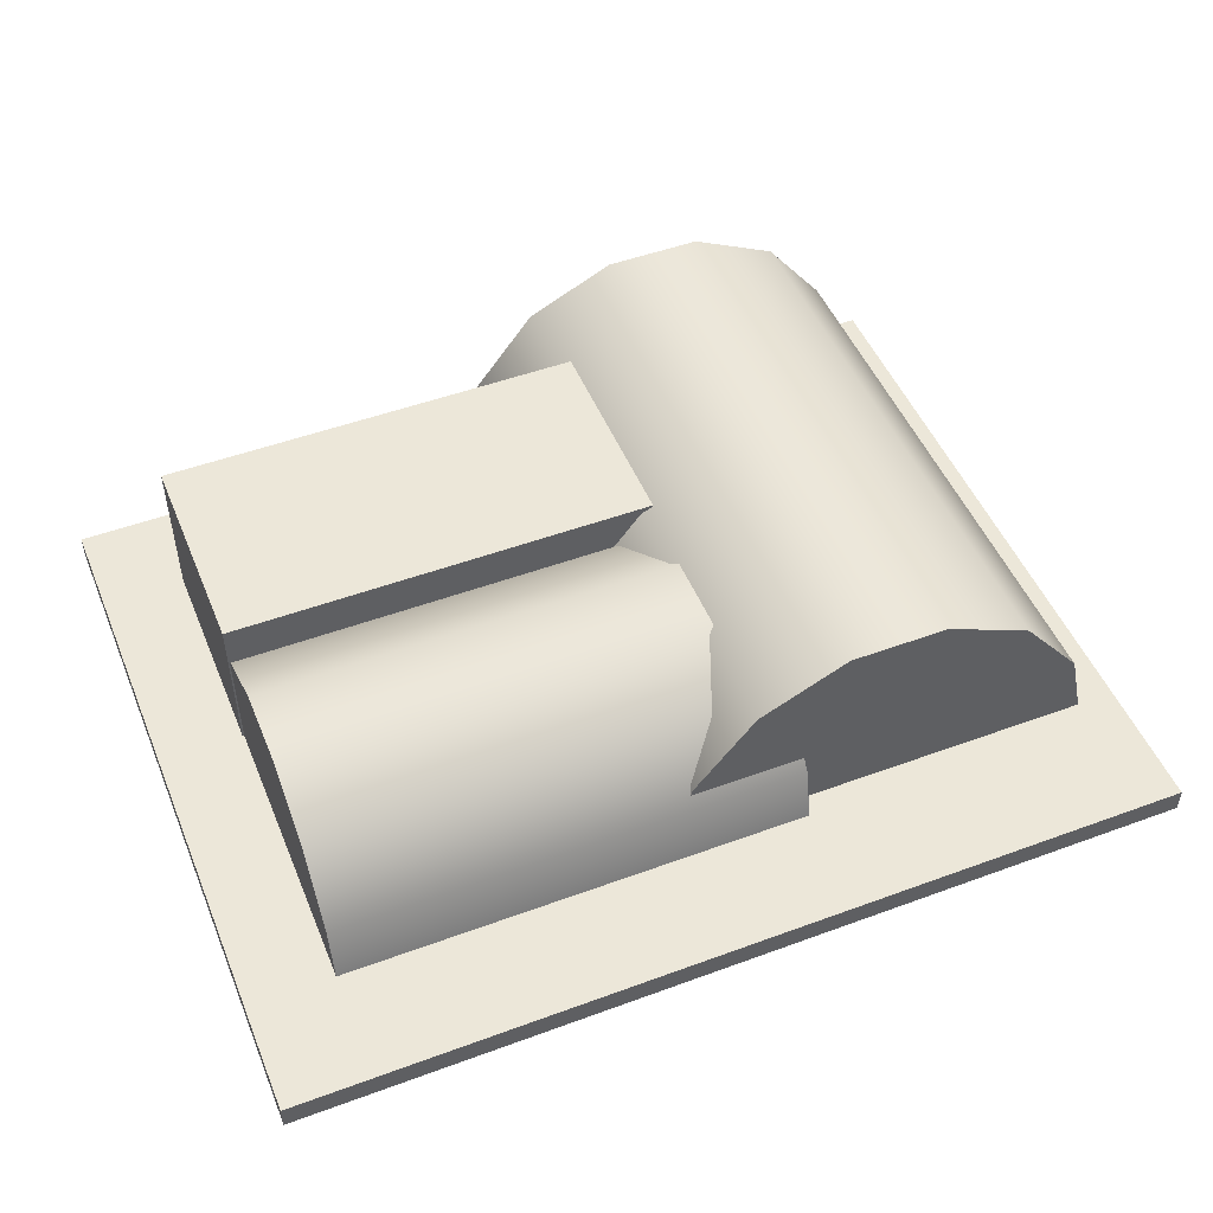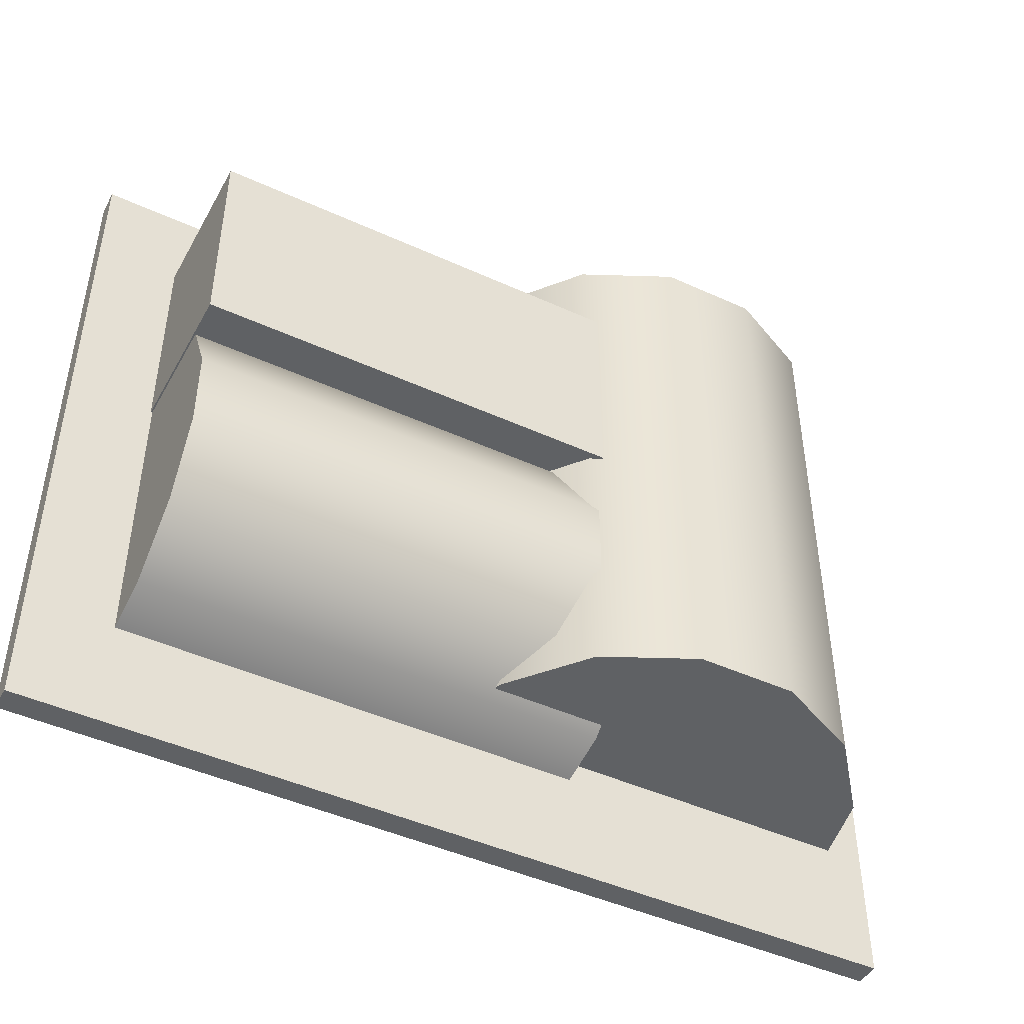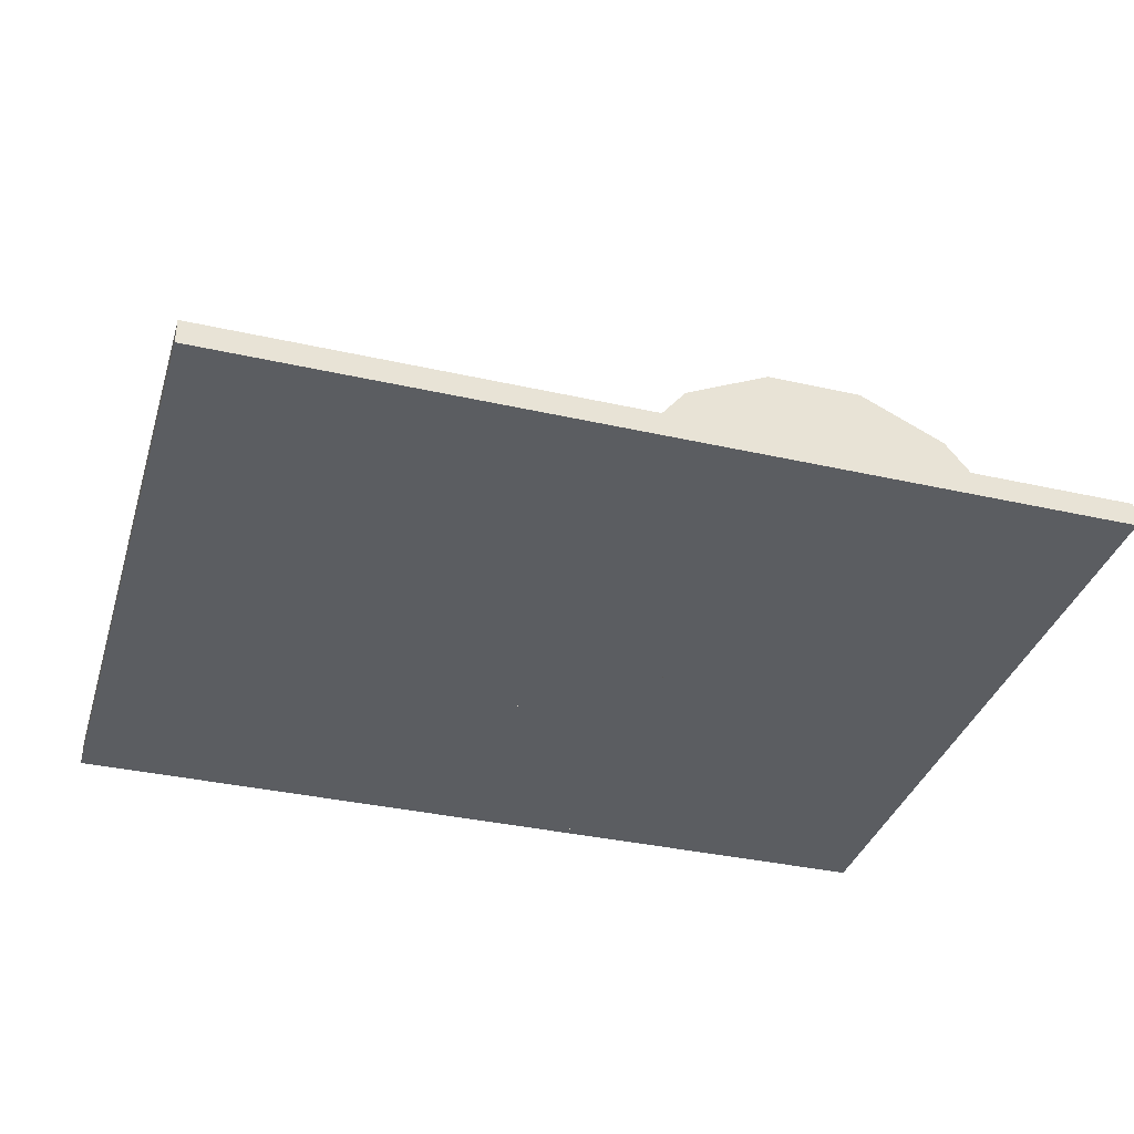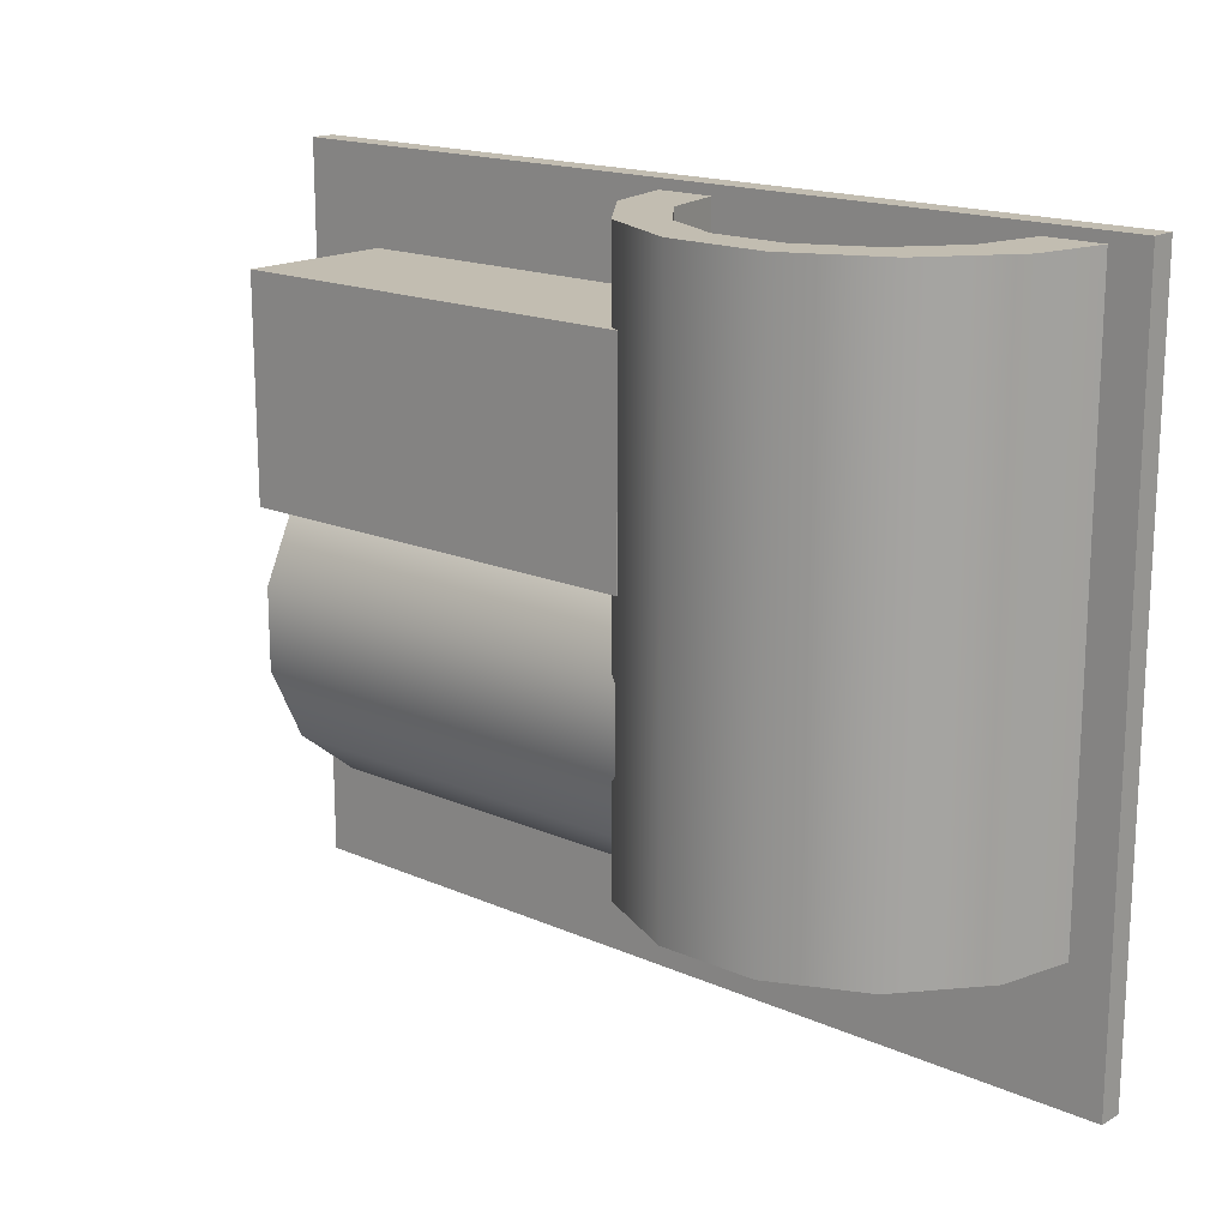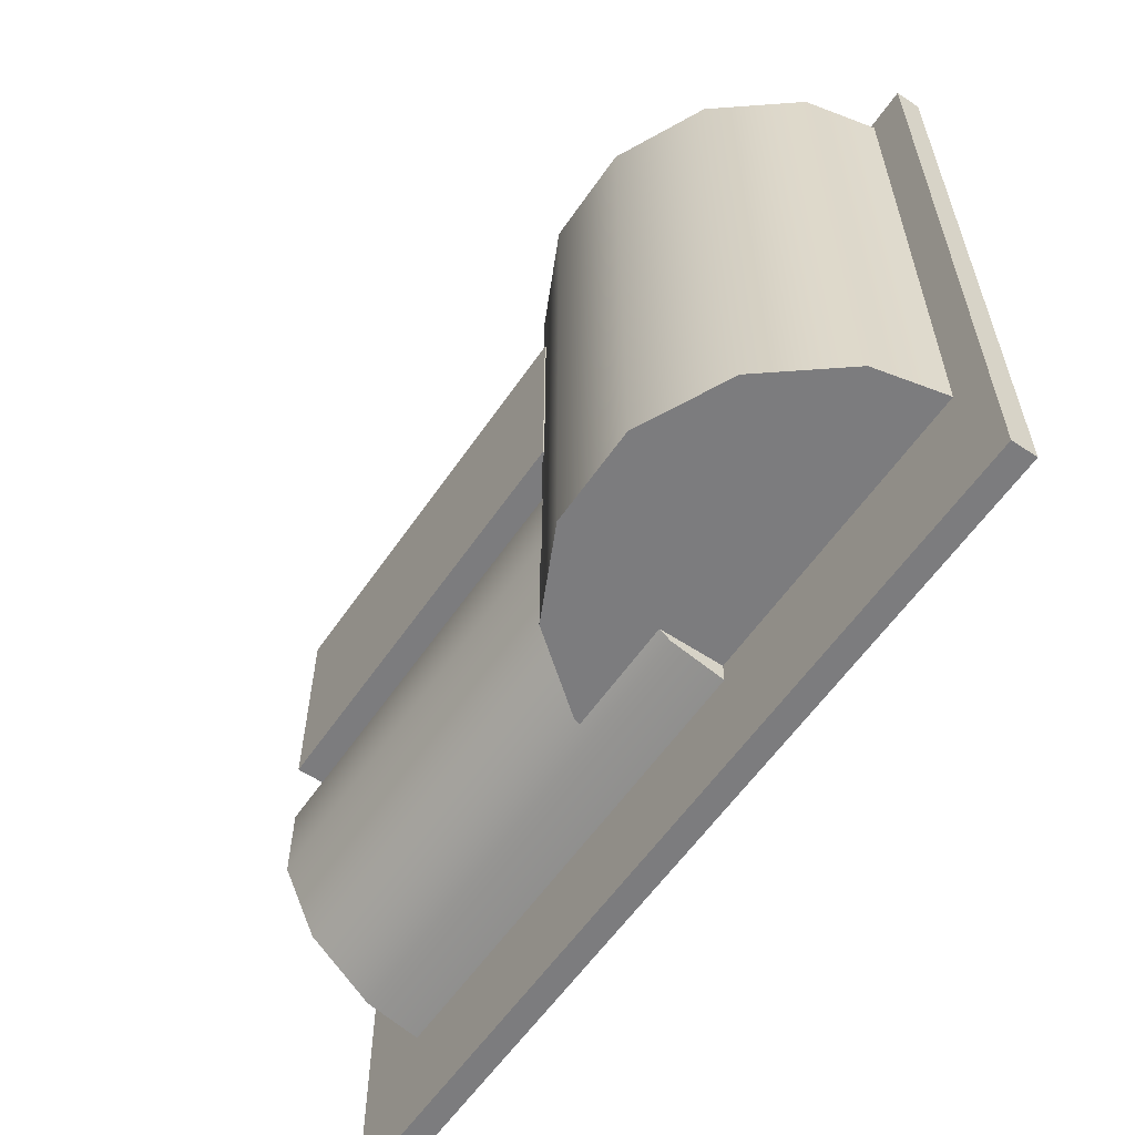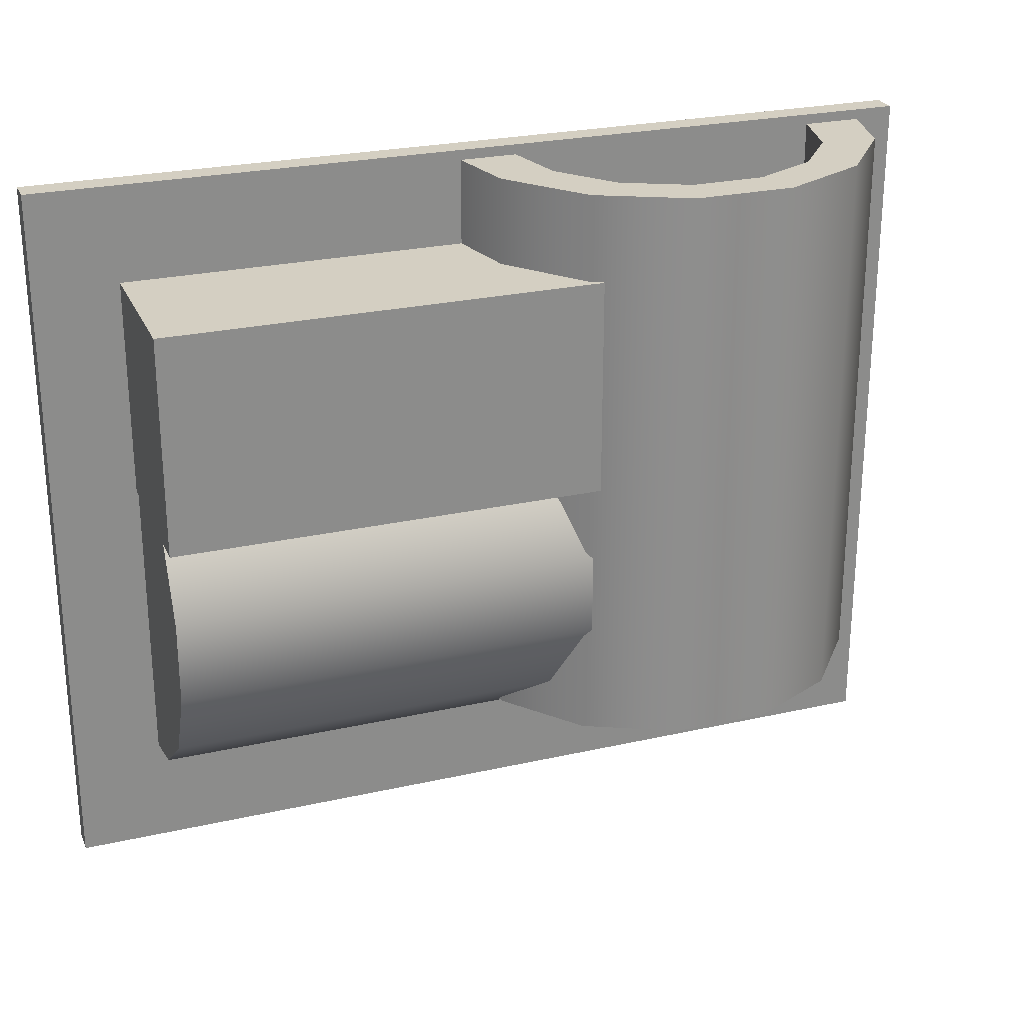
<metadata>
{"format":"obj","ext":"obj","renderer":"f3d","projection":"perspective","resolution":1024,"background":"white","views":[{"elev":49.6,"azim":157.9,"up":"+Y"},{"elev":-45.8,"azim":152.3,"up":"+Z"},{"elev":-35.9,"azim":163.5,"up":"+Y"},{"elev":17.0,"azim":-138.7,"up":"+Z"},{"elev":-58.9,"azim":-124.3,"up":"+Z"},{"elev":25.6,"azim":160.1,"up":"+Z"}]}
</metadata>
<code>
v  -68.8 -0.5515 54.89
v  -68.8 -0.5515 -54.89
v  68.8 -0.5515 -54.89
v  68.8 -0.5515 54.89
v  -68.8 3.314 54.89
v  68.8 3.314 54.89
v  68.8 3.314 -54.89
v  -68.8 3.314 -54.89
v  4.446 -0.5515 -34.79
v  1.07 14.24 -34.79
v  1.07 14.24 53.34
v  4.446 -0.5515 53.34
v  -8.389 26.1 -34.79
v  -8.389 26.1 53.34
v  -22.06 32.68 -34.79
v  -22.06 32.68 53.34
v  -37.23 32.68 -34.79
v  -37.23 32.68 53.34
v  -50.9 26.1 -34.79
v  -50.9 26.1 53.34
v  -60.36 14.24 -34.79
v  -60.36 14.24 53.34
v  -63.73 -0.5515 -34.79
v  -63.73 -0.5515 53.34
v  -7.5 13.33 53.34
v  -5.066 2.665 53.34
v  -14.32 21.88 53.34
v  -24.17 26.63 53.34
v  -35.11 26.63 53.34
v  -44.97 21.88 53.34
v  -51.79 13.33 53.34
v  -54.22 2.665 53.34
v  -7.5 13.33 44.79
v  -5.066 2.665 44.79
v  -14.32 21.88 44.79
v  -24.17 26.63 44.79
v  -35.11 26.63 44.79
v  -44.97 21.88 44.79
v  -51.79 13.33 44.79
v  -54.22 2.665 44.79
v  -10.28 -0.5515 40.25
v  -10.28 -0.5515 6.906
v  55.93 -0.5515 6.906
v  55.93 -0.5515 40.25
v  -10.28 27.21 40.25
v  55.93 27.21 40.25
v  55.93 27.21 6.906
v  -10.28 27.21 6.906
v  55.68 -0.5515 16.86
v  55.68 11.55 14.09
v  -16.41 11.55 14.09
v  -16.41 -0.5515 16.86
v  55.68 21.25 6.356
v  -16.41 21.25 6.356
v  55.68 26.63 -4.824
v  -16.41 26.63 -4.824
v  55.68 26.63 -17.23
v  -16.41 26.63 -17.23
v  55.68 21.25 -28.41
v  -16.41 21.25 -28.41
v  55.68 11.55 -36.15
v  -16.41 11.55 -36.15
v  55.68 -0.5515 -38.91
v  -16.41 -0.5515 -38.91
v  -16.41 10.8 7.084
v  -16.41 2.079 9.075
v  -16.41 17.8 1.506
v  -16.41 21.68 -6.555
v  -16.41 21.68 -15.5
v  -16.41 17.8 -23.56
v  -16.41 10.8 -29.14
v  -16.41 2.079 -31.13
v  -9.418 10.8 7.084
v  -9.418 2.079 9.075
v  -9.418 17.8 1.506
v  -9.418 21.68 -6.555
v  -9.418 21.68 -15.5
v  -9.418 17.8 -23.56
v  -9.418 10.8 -29.14
v  -9.418 2.079 -31.13
g Command_Center
f 1 2 3 4
f 5 6 7 8
f 1 4 6 5
f 4 3 7 6
f 3 2 8 7
f 2 1 5 8
f 9 10 11 12
f 10 13 14 11
f 13 15 16 14
f 15 17 18 16
f 17 19 20 18
f 19 21 22 20
f 21 23 24 22
f 23 9 12 24
f 23 21 19 10
f 19 17 15 10
f 15 13 10
f 9 23 10
f 12 11 25 26
f 11 14 27 25
f 14 16 28 27
f 16 18 29 28
f 18 20 30 29
f 20 22 31 30
f 22 24 32 31
f 24 12 26 32
f 26 25 33 34
f 25 27 35 33
f 27 28 36 35
f 28 29 37 36
f 29 30 38 37
f 30 31 39 38
f 31 32 40 39
f 32 26 34 40
f 35 36 37 34
f 37 38 39 34
f 39 40 34
f 33 35 34
f 41 42 43 44
f 45 46 47 48
f 41 44 46 45
f 44 43 47 46
f 43 42 48 47
f 42 41 45 48
f 49 50 51 52
f 50 53 54 51
f 53 55 56 54
f 55 57 58 56
f 57 59 60 58
f 59 61 62 60
f 61 63 64 62
f 63 49 52 64
f 63 61 59 50
f 59 57 55 50
f 55 53 50
f 49 63 50
f 52 51 65 66
f 51 54 67 65
f 54 56 68 67
f 56 58 69 68
f 58 60 70 69
f 60 62 71 70
f 62 64 72 71
f 64 52 66 72
f 66 65 73 74
f 65 67 75 73
f 67 68 76 75
f 68 69 77 76
f 69 70 78 77
f 70 71 79 78
f 71 72 80 79
f 72 66 74 80
f 75 76 77 74
f 77 78 79 74
f 79 80 74
f 73 75 74

</code>
